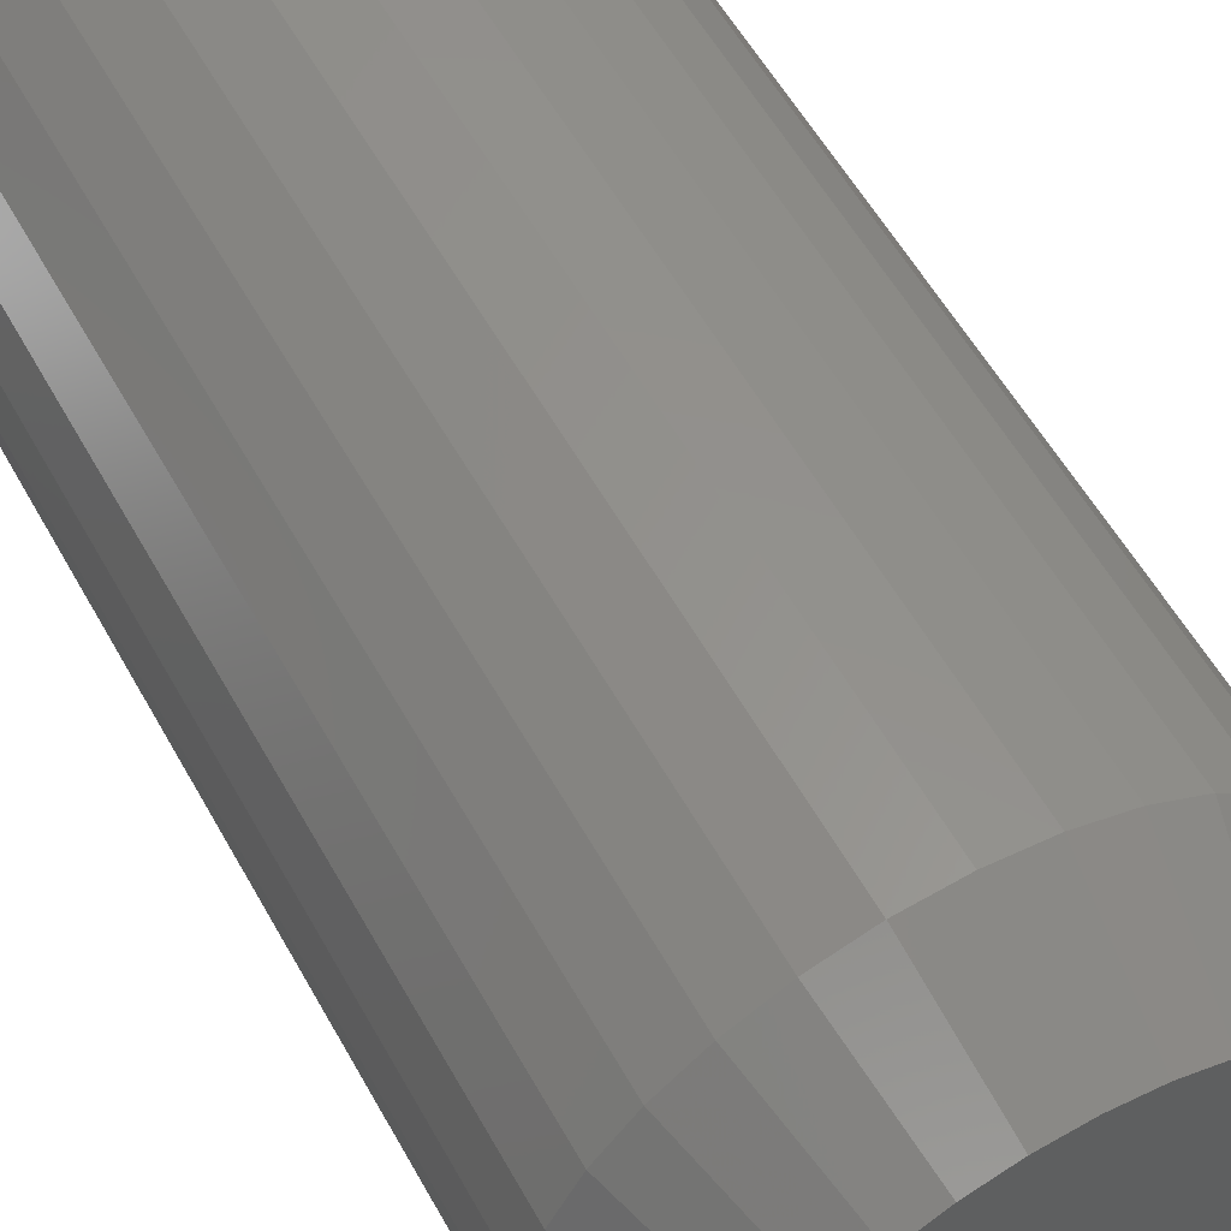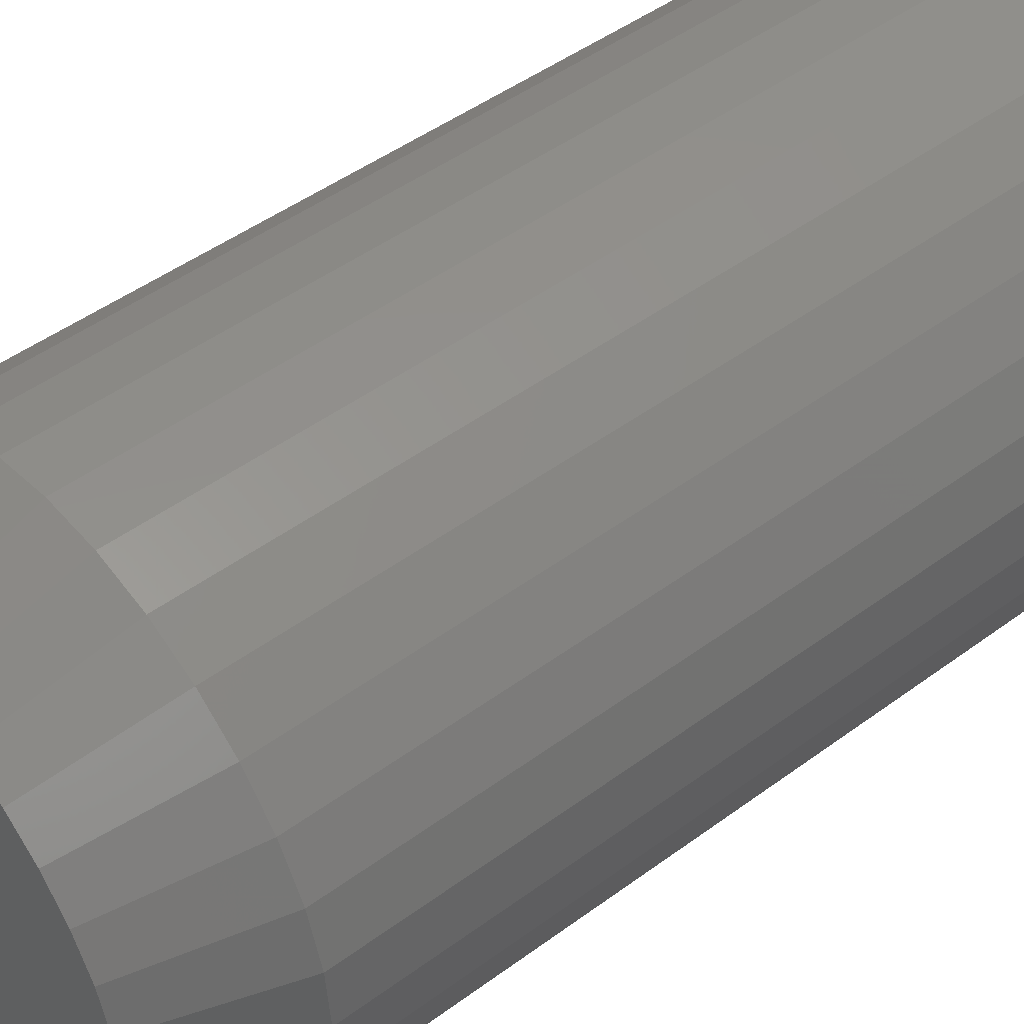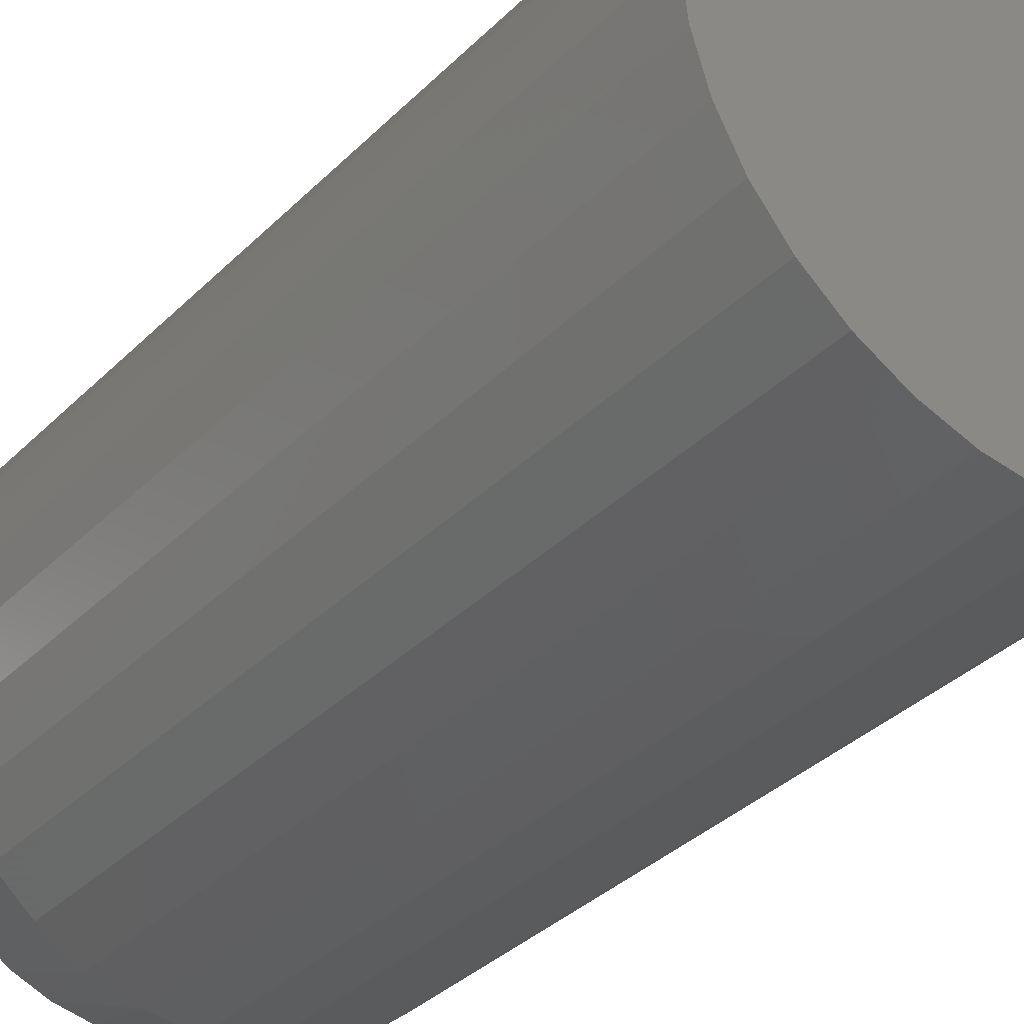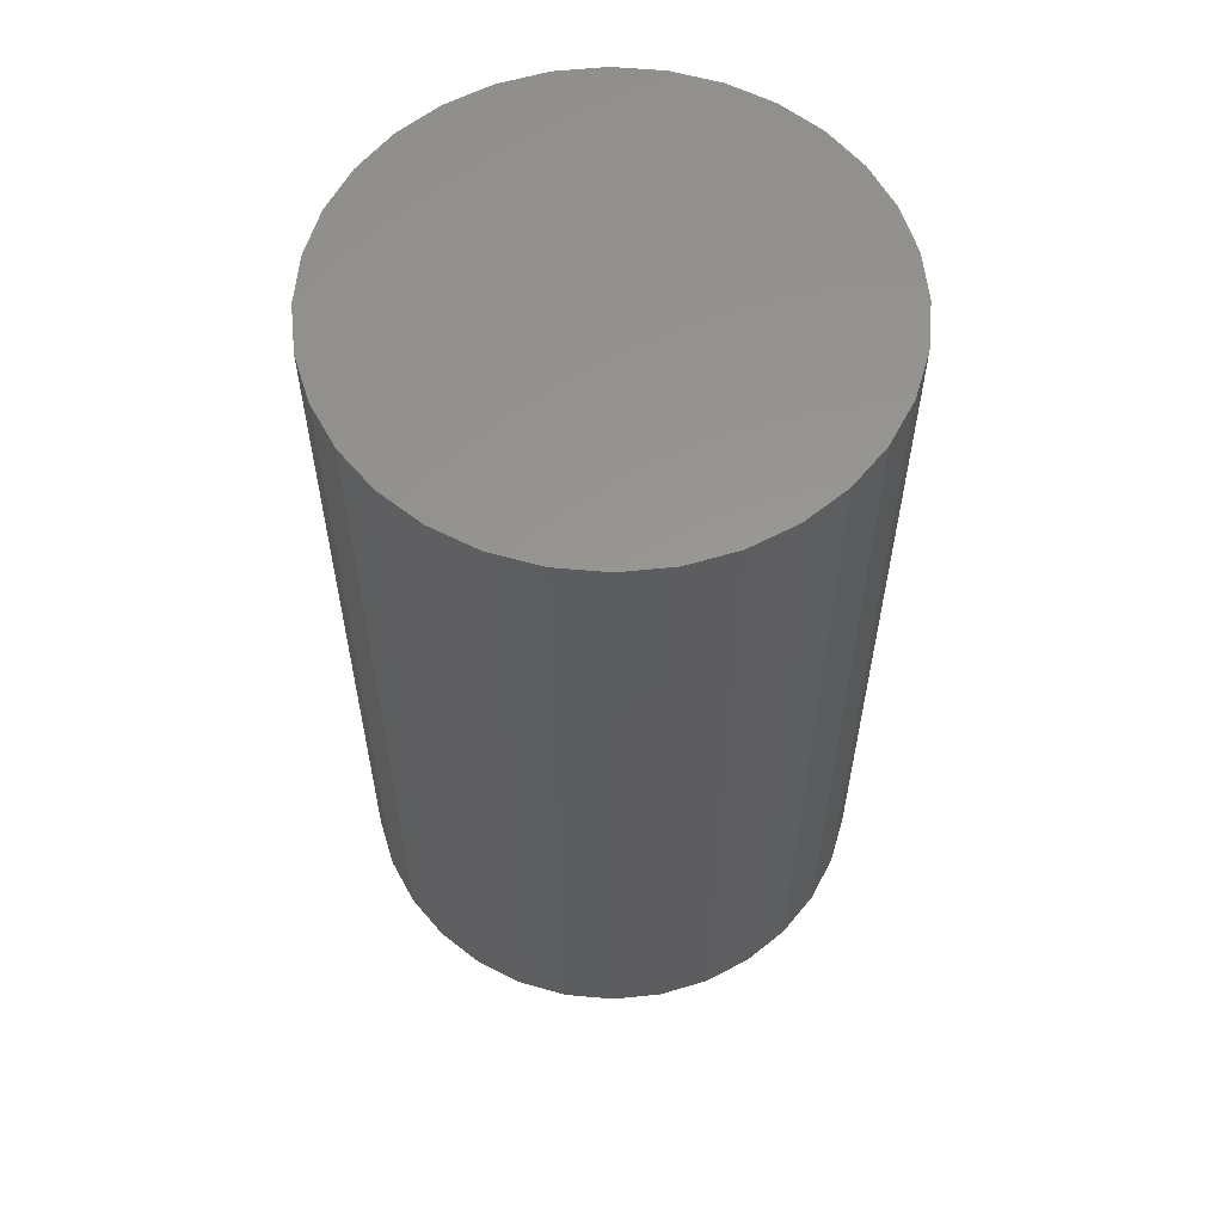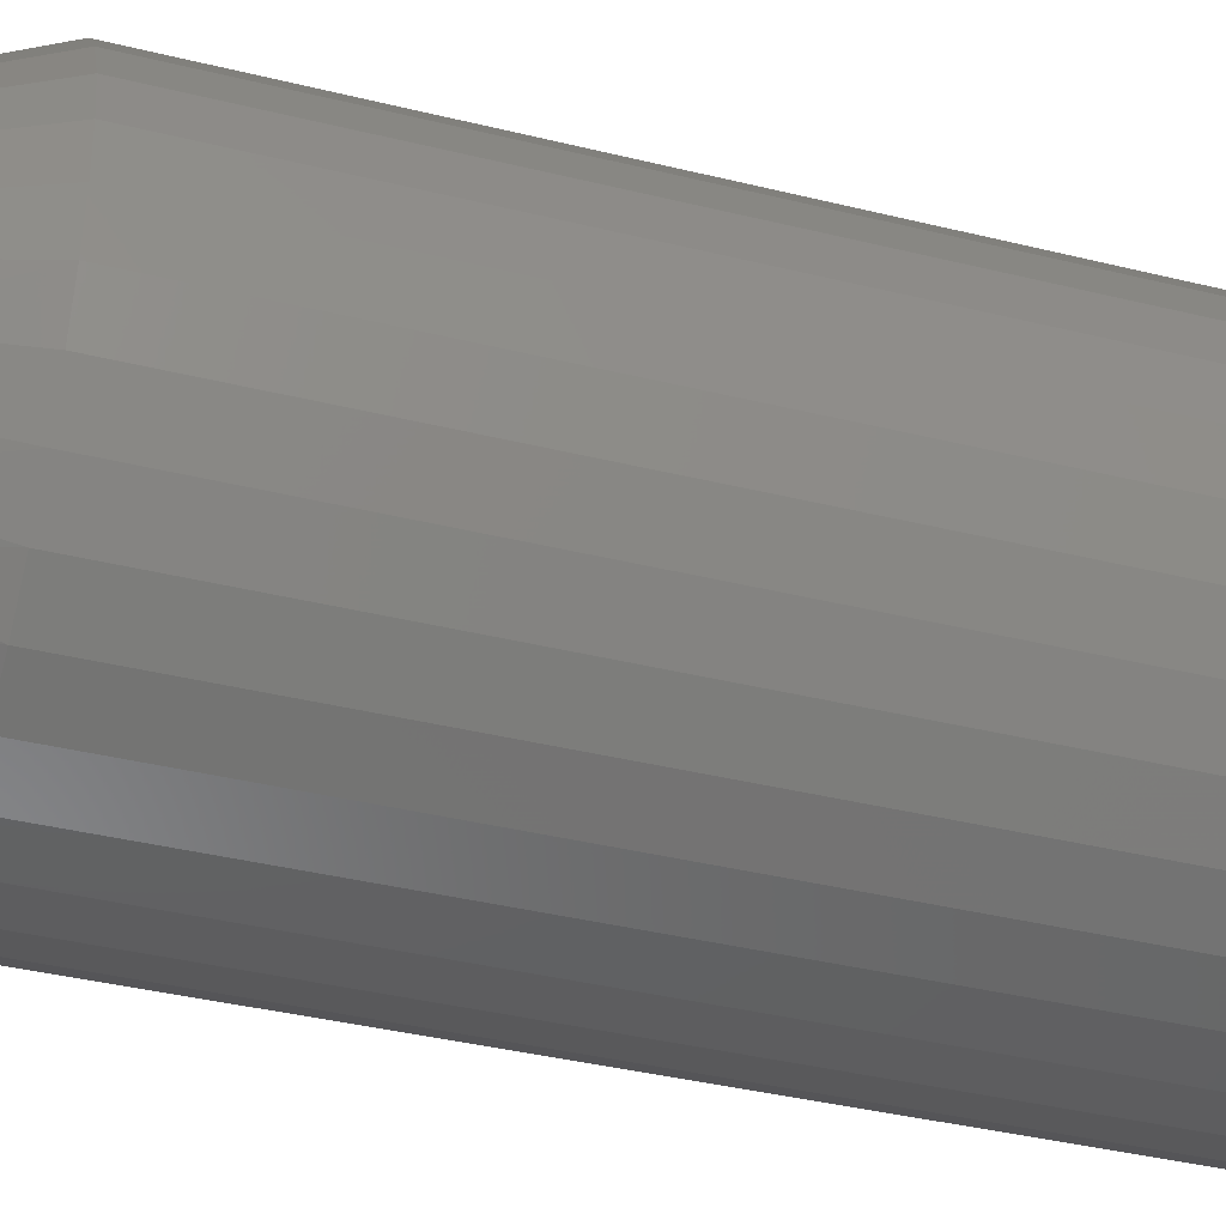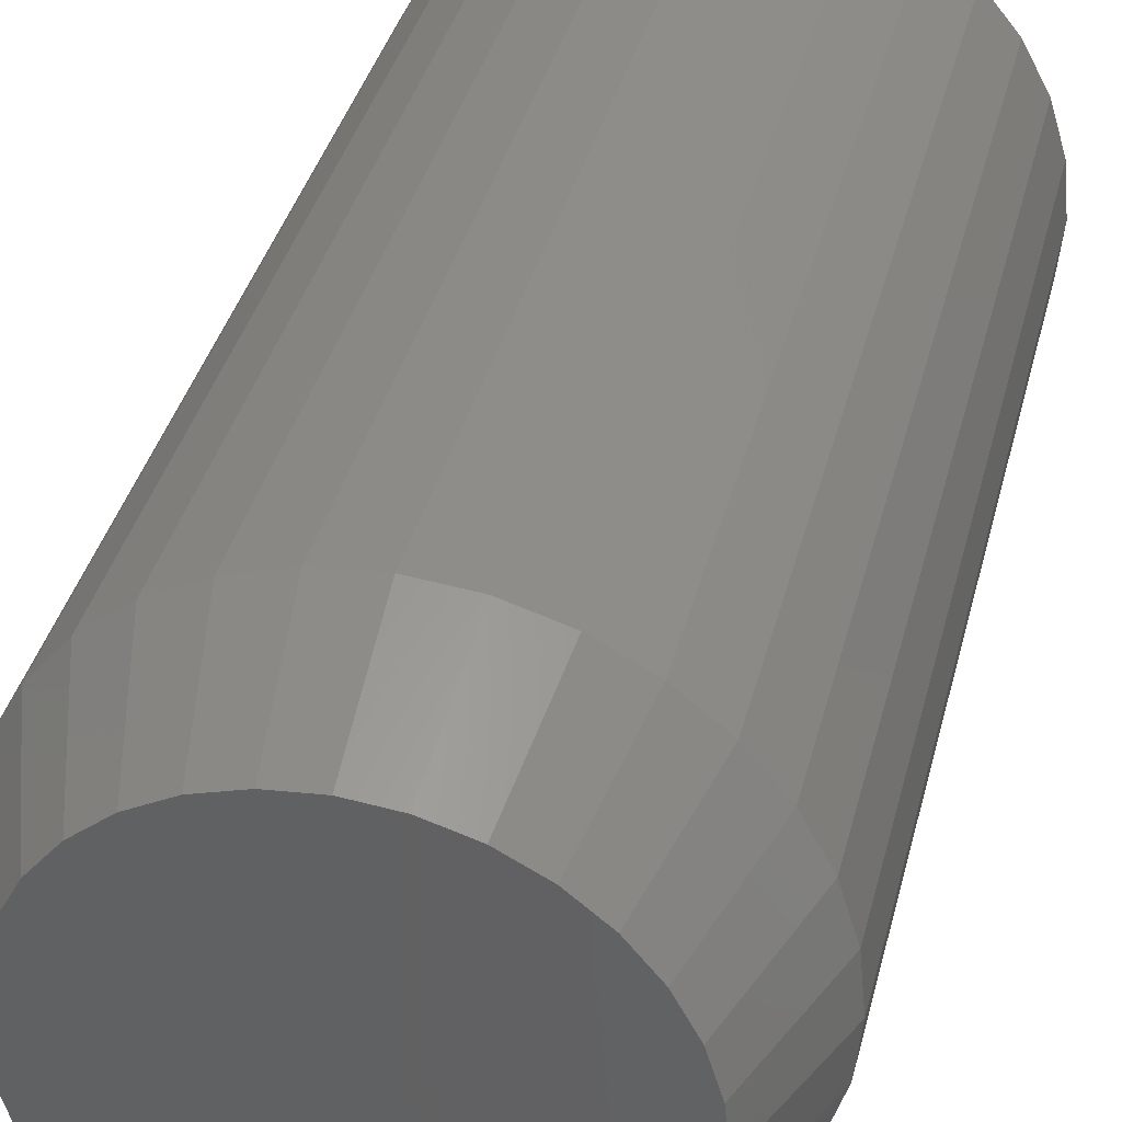
<metadata>
{"format":"stl","ext":"stl","renderer":"f3d","projection":"perspective","resolution":1024,"background":"white","views":[{"elev":56.7,"azim":-28.8,"up":"+Z"},{"elev":46.5,"azim":49.8,"up":"+Z"},{"elev":-35.8,"azim":141.8,"up":"+Z"},{"elev":58.7,"azim":134.6,"up":"+Y"},{"elev":-38.5,"azim":72.7,"up":"+Z"},{"elev":37.2,"azim":13.7,"up":"+Z"}]}
</metadata>
<code>
# stl→obj: 97 verts, 190 faces
v -0.03346 -0.75 0.1591
v 0.02985 -0.75 0.1591
v -0.001808 -0.75 0.1623
v -0.0639 -0.75 0.1499
v 0.06028 -0.75 0.1499
v 0.07051 -0.75 -0.1452
v -0.04621 -0.75 -0.1561
v 0.04259 -0.75 -0.1561
v -0.01678 -0.75 -0.1616
v 0.01316 -0.75 -0.1616
v 0.08833 -0.75 0.1349
v -0.09195 -0.75 0.1349
v 0.1129 -0.75 0.1147
v -0.1165 -0.75 0.1147
v 0.1331 -0.75 0.09014
v -0.1367 -0.75 0.09014
v 0.1481 -0.75 0.06209
v -0.1517 -0.75 0.06209
v 0.1573 -0.75 0.03165
v -0.1609 -0.75 0.03166
v 0.1604 -0.75 6.25e-17
v -0.1641 -0.75 2.147e-06
v 0.1577 -0.75 -0.02981
v -0.1613 -0.75 -0.02981
v 0.1495 -0.75 -0.05861
v -0.1531 -0.75 -0.05861
v 0.1361 -0.75 -0.08542
v -0.1398 -0.75 -0.08541
v 0.1181 -0.75 -0.1093
v -0.1217 -0.75 -0.1093
v 0.09597 -0.75 -0.1295
v -0.09959 -0.75 -0.1295
v -0.07413 -0.75 -0.1452
v 0.1995 1.118e-17 -2.465e-17
v 0.1995 -0.6562 -7.396e-17
v 0.1956 1.096e-17 -0.03927
v 0.1956 -0.6562 -0.03927
v 0.1842 1.032e-17 -0.07704
v 0.1842 -0.6562 -0.07704
v 0.1656 9.292e-18 -0.1118
v 0.1656 -0.6562 -0.1118
v 0.1405 7.902e-18 -0.1424
v 0.1405 -0.6562 -0.1424
v 0.11 6.209e-18 -0.1674
v 0.11 -0.6562 -0.1674
v 0.07523 4.277e-18 -0.186
v 0.07523 -0.6562 -0.186
v 0.03747 2.18e-18 -0.1974
v 0.03747 -0.6562 -0.1974
v -0.001809 -2.737e-33 -0.2013
v -0.001809 -0.6562 -0.2013
v -0.04108 -2.18e-18 -0.1974
v -0.04108 -0.6562 -0.1974
v -0.07885 -4.277e-18 -0.186
v -0.07885 -0.6562 -0.186
v -0.1137 -6.209e-18 -0.1674
v -0.1137 -0.6562 -0.1674
v -0.1442 -7.902e-18 -0.1424
v -0.1442 -0.6562 -0.1424
v -0.1692 -9.292e-18 -0.1118
v -0.1692 -0.6562 -0.1118
v -0.1878 -1.032e-17 -0.07704
v -0.1878 -0.6562 -0.07704
v -0.1993 -1.096e-17 -0.03927
v -0.1993 -0.6562 -0.03927
v -0.2031 -1.118e-17 2.465e-17
v -0.2031 -0.6562 2.465e-17
v -0.1993 -1.096e-17 0.03927
v -0.1993 -0.6562 0.03927
v -0.1878 -1.032e-17 0.07704
v -0.1878 -0.6562 0.07704
v -0.1692 -9.292e-18 0.1118
v -0.1692 -0.6562 0.1118
v -0.1442 -7.902e-18 0.1424
v -0.1442 -0.6562 0.1424
v -0.1137 -6.209e-18 0.1674
v -0.1137 -0.6562 0.1674
v -0.07885 -4.277e-18 0.186
v -0.07885 -0.6562 0.186
v -0.04108 -2.18e-18 0.1974
v -0.04108 -0.6562 0.1974
v -0.001809 1.369e-33 0.2013
v -0.001809 -0.6562 0.2013
v 0.03747 2.18e-18 0.1974
v 0.03747 -0.6562 0.1974
v 0.07523 4.277e-18 0.186
v 0.07523 -0.6562 0.186
v 0.11 6.209e-18 0.1674
v 0.11 -0.6562 0.1674
v 0.1405 7.902e-18 0.1424
v 0.1405 -0.6562 0.1424
v 0.1656 9.292e-18 0.1118
v 0.1656 -0.6562 0.1118
v 0.1842 1.032e-17 0.07704
v 0.1842 -0.6562 0.07704
v 0.1956 1.096e-17 0.03927
v 0.1956 -0.6562 0.03927
f 1 2 3
f 2 1 4
f 2 4 5
f 6 7 8
f 8 7 9
f 8 9 10
f 5 4 11
f 11 4 12
f 11 12 13
f 13 12 14
f 13 14 15
f 15 14 16
f 15 16 17
f 17 16 18
f 17 18 19
f 19 18 20
f 19 20 21
f 21 20 22
f 21 22 23
f 23 22 24
f 23 24 25
f 25 24 26
f 25 26 27
f 27 26 28
f 27 28 29
f 29 28 30
f 29 30 31
f 31 30 32
f 31 32 6
f 6 32 33
f 6 33 7
f 34 35 36
f 36 35 37
f 36 37 38
f 38 37 39
f 38 39 40
f 40 39 41
f 40 41 42
f 42 41 43
f 42 43 44
f 44 43 45
f 44 45 46
f 46 45 47
f 46 47 48
f 48 47 49
f 48 49 50
f 50 49 51
f 50 51 52
f 52 51 53
f 52 53 54
f 54 53 55
f 54 55 56
f 56 55 57
f 56 57 58
f 58 57 59
f 58 59 60
f 60 59 61
f 60 61 62
f 62 61 63
f 62 63 64
f 64 63 65
f 64 65 66
f 66 65 67
f 66 67 68
f 68 67 69
f 68 69 70
f 70 69 71
f 70 71 72
f 72 71 73
f 72 73 74
f 74 73 75
f 74 75 76
f 76 75 77
f 76 77 78
f 78 77 79
f 78 79 80
f 80 79 81
f 80 81 82
f 82 81 83
f 82 83 84
f 84 83 85
f 84 85 86
f 86 85 87
f 86 87 88
f 88 87 89
f 88 89 90
f 90 89 91
f 90 91 92
f 92 91 93
f 92 93 94
f 94 93 95
f 94 95 96
f 96 95 97
f 96 97 34
f 34 97 35
f 83 2 85
f 85 2 5
f 85 5 87
f 87 5 11
f 87 11 89
f 89 11 13
f 89 13 91
f 91 13 15
f 91 15 93
f 93 15 17
f 93 17 95
f 95 17 19
f 95 19 97
f 97 19 21
f 97 21 35
f 2 83 3
f 3 83 81
f 3 81 1
f 1 81 79
f 1 79 4
f 4 79 77
f 4 77 12
f 12 77 75
f 12 75 14
f 14 75 73
f 14 73 16
f 16 73 71
f 16 71 18
f 18 71 69
f 18 69 20
f 20 69 67
f 20 67 22
f 63 61 28
f 61 59 30
f 28 61 30
f 59 57 32
f 30 59 32
f 57 55 33
f 32 57 33
f 55 53 7
f 33 55 7
f 53 51 9
f 7 53 9
f 8 10 49
f 10 51 49
f 9 51 10
f 6 8 47
f 8 49 47
f 31 6 45
f 6 47 45
f 43 29 31
f 31 45 43
f 41 27 29
f 29 43 41
f 27 41 39
f 27 39 25
f 25 39 37
f 25 37 23
f 23 37 35
f 23 35 21
f 28 26 63
f 63 26 24
f 63 24 65
f 65 24 22
f 65 22 67
f 82 84 80
f 78 80 84
f 86 78 84
f 48 52 46
f 50 52 48
f 52 54 46
f 46 54 56
f 46 56 44
f 44 56 58
f 44 58 42
f 42 58 60
f 42 60 40
f 40 60 62
f 40 62 38
f 38 62 64
f 38 64 36
f 36 64 66
f 36 66 34
f 34 66 68
f 34 68 96
f 96 68 70
f 96 70 94
f 94 70 72
f 94 72 92
f 92 72 74
f 92 74 90
f 90 74 76
f 90 76 88
f 88 76 78
f 88 78 86

</code>
